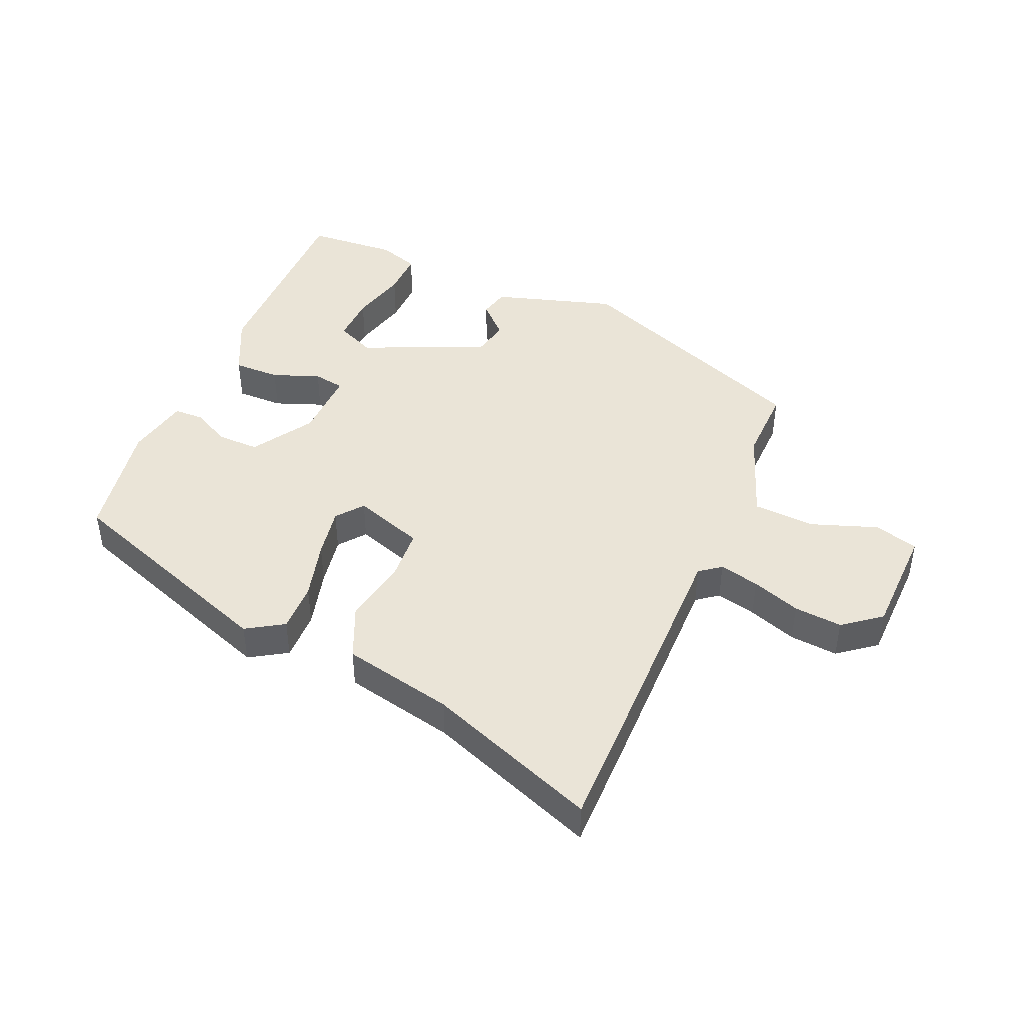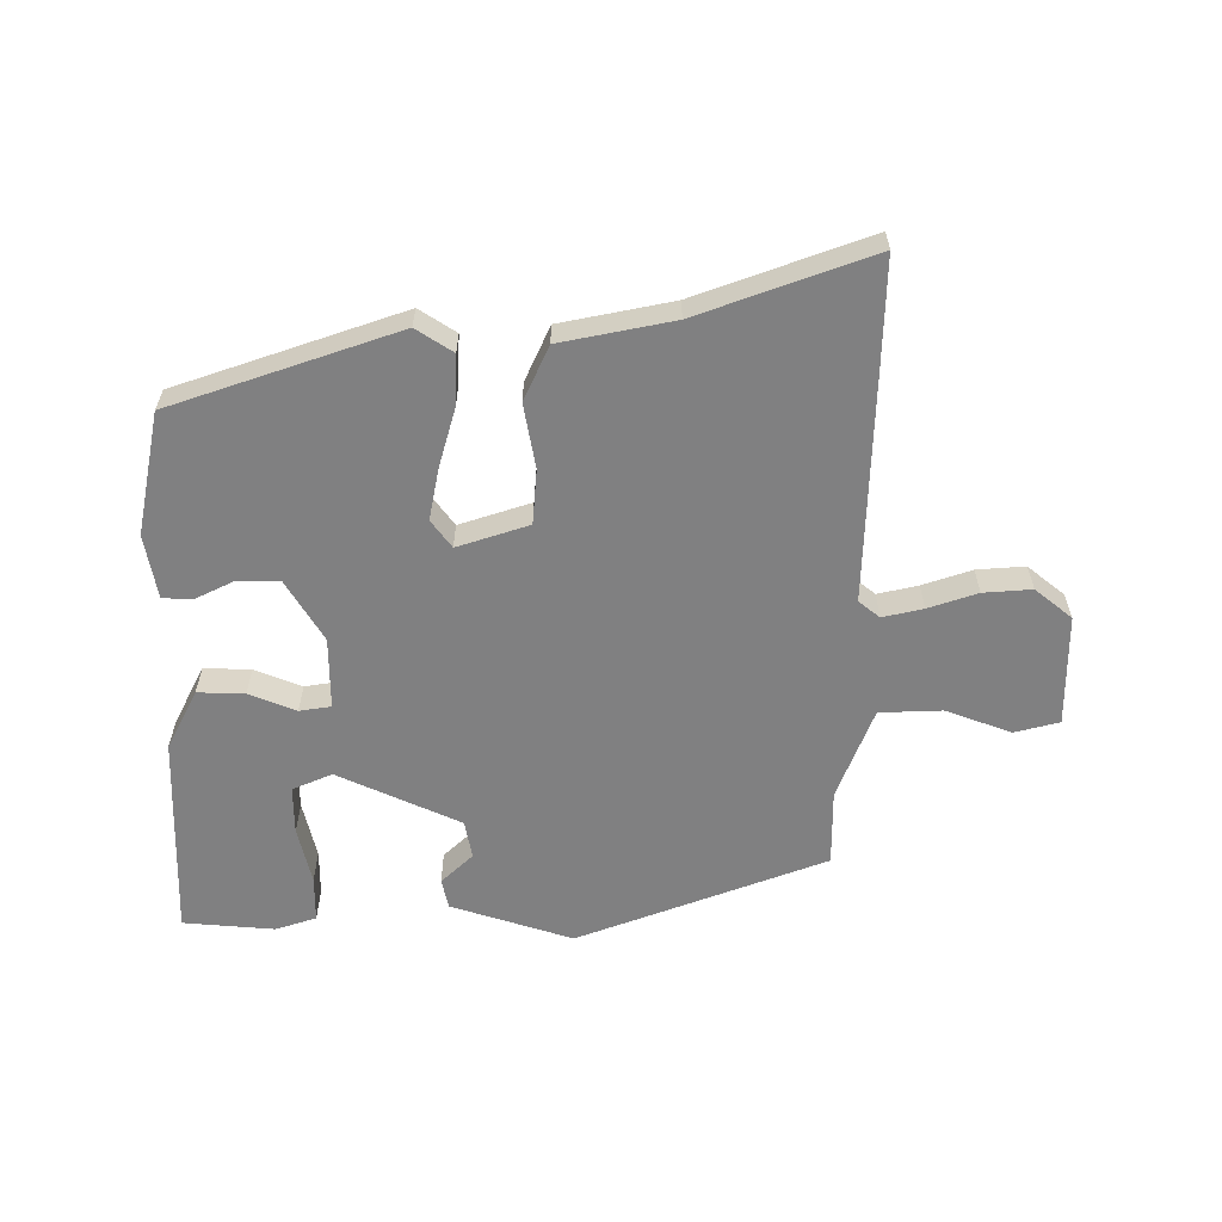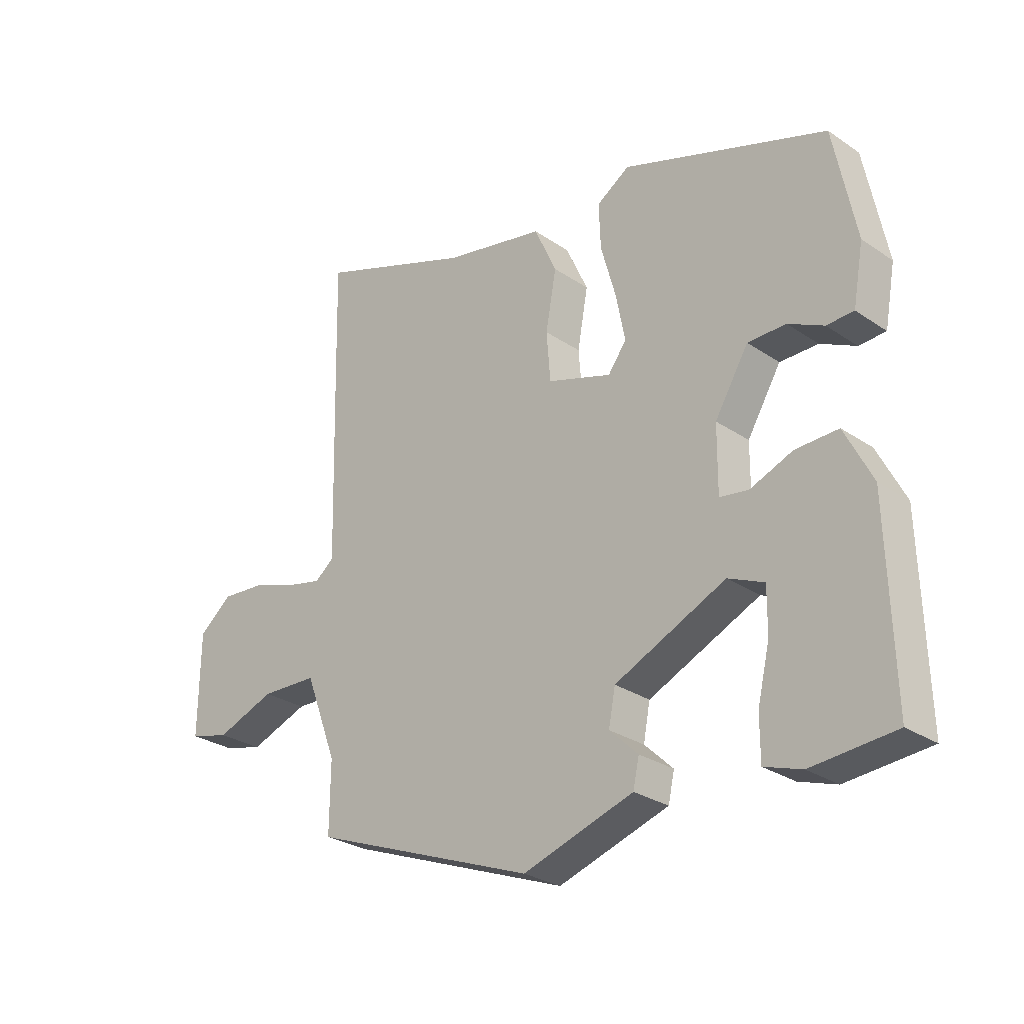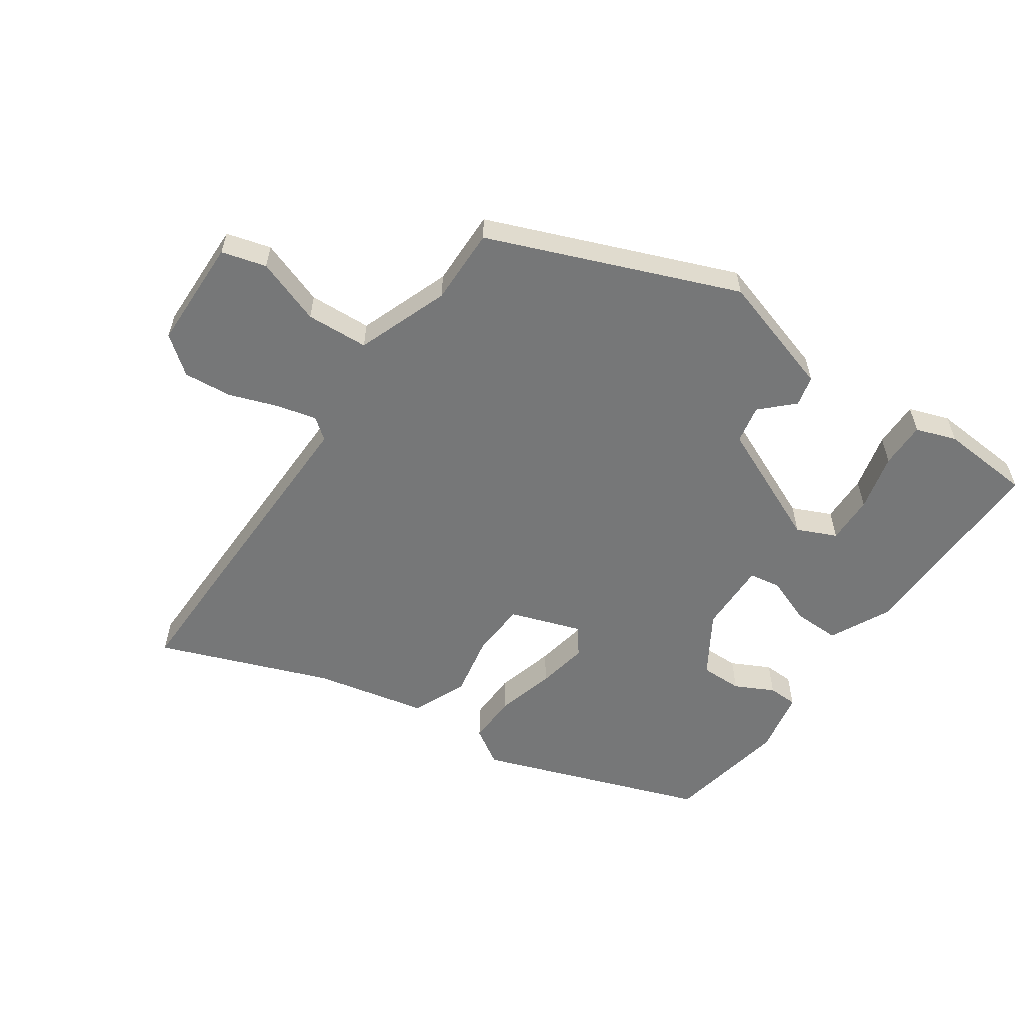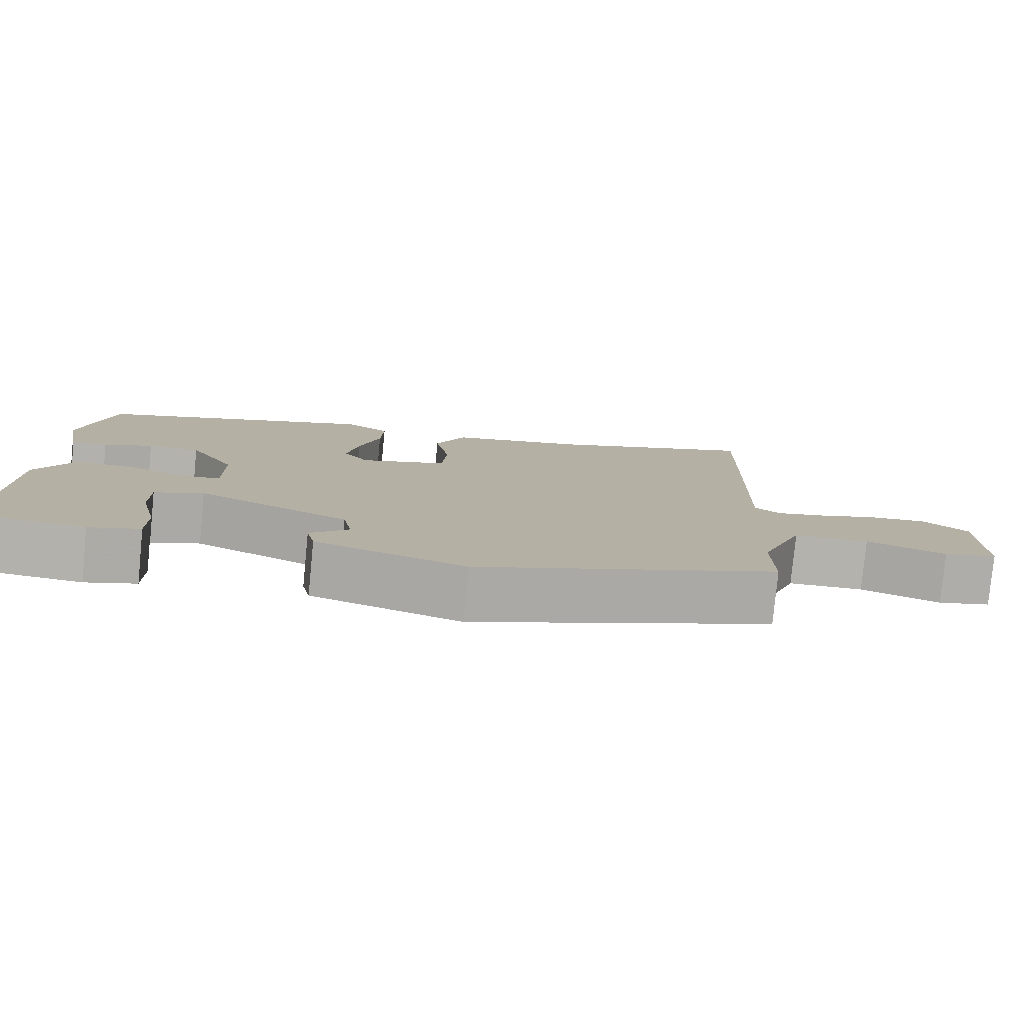
<metadata>
{"format":"obj","ext":"obj","renderer":"f3d","projection":"perspective","resolution":1024,"background":"white","views":[{"elev":43.7,"azim":24.1,"up":"+Y"},{"elev":-60.2,"azim":-0.2,"up":"+Y"},{"elev":-28.0,"azim":-135.7,"up":"+Z"},{"elev":-57.0,"azim":146.0,"up":"+Y"},{"elev":-79.4,"azim":-5.6,"up":"+Z"}]}
</metadata>
<code>
v -0.55 0.07 -0.497
v -0.541 0.07 -0.164
v -0.492 0.07 -0.067
v -0.416 0.07 -0.069
v -0.34 0.07 -0.099
v -0.289 0.07 -0.091
v -0.29 0.07 0.025
v -0.35 0.07 0.124
v -0.418 0.07 0.124
v -0.481 0.07 0.093
v -0.529 0.07 0.095
v -0.548 0.07 0.198
v -0.509 0.07 0.396
v -0.145 0.07 0.522
v -0.086 0.07 0.484
v -0.089 0.07 0.403
v -0.116 0.07 0.307
v -0.132 0.07 0.224
v -0.099 0.07 0.18
v 0.016 0.07 0.218
v 0.023 0.07 0.306
v 0.004 0.07 0.41
v 0.044 0.07 0.498
v 0.225 0.07 0.535
v 0.503 0.07 0.637
v 0.499 0.07 0.449
v 0.49 0.07 0.093
v 0.524 0.07 0.066
v 0.589 0.07 0.081
v 0.668 0.07 0.108
v 0.746 0.07 0.114
v 0.806 0.07 0.066
v 0.808 0.07 -0.115
v 0.736 0.07 -0.134
v 0.63 0.07 -0.095
v 0.529 0.07 -0.099
v 0.472 0.07 -0.248
v 0.473 0.07 -0.372
v 0.072 0.07 -0.526
v -0.125 0.07 -0.463
v -0.136 0.07 -0.414
v -0.085 0.07 -0.365
v -0.097 0.07 -0.303
v -0.295 0.07 -0.213
v -0.359 0.07 -0.241
v -0.358 0.07 -0.319
v -0.336 0.07 -0.412
v -0.336 0.07 -0.487
v -0.402 0.07 -0.509
v -0.55 0 -0.497
v -0.541 0 -0.164
v -0.492 0 -0.067
v -0.416 0 -0.069
v -0.34 0 -0.099
v -0.289 0 -0.091
v -0.29 0 0.025
v -0.35 0 0.124
v -0.418 0 0.124
v -0.481 0 0.093
v -0.529 0 0.095
v -0.548 0 0.198
v -0.509 0 0.396
v -0.145 0 0.522
v -0.086 0 0.484
v -0.089 0 0.403
v -0.116 0 0.307
v -0.132 0 0.224
v -0.099 0 0.18
v 0.016 0 0.218
v 0.023 0 0.306
v 0.004 0 0.41
v 0.044 0 0.498
v 0.225 0 0.535
v 0.503 0 0.637
v 0.499 0 0.449
v 0.49 0 0.093
v 0.524 0 0.066
v 0.589 0 0.081
v 0.668 0 0.108
v 0.746 0 0.114
v 0.806 0 0.066
v 0.808 0 -0.115
v 0.736 0 -0.134
v 0.63 0 -0.095
v 0.529 0 -0.099
v 0.472 0 -0.248
v 0.473 0 -0.372
v 0.072 0 -0.526
v -0.125 0 -0.463
v -0.136 0 -0.414
v -0.085 0 -0.365
v -0.097 0 -0.303
v -0.295 0 -0.213
v -0.359 0 -0.241
v -0.358 0 -0.319
v -0.336 0 -0.412
v -0.336 0 -0.487
v -0.402 0 -0.509
f 46 47 48 49
f 45 46 49 1
f 39 40 41 42
f 37 38 39 42
f 36 37 42 43
f 32 33 34 35
f 32 35 36
f 29 30 31 32
f 28 29 32 36
f 27 28 36 43
f 24 25 26 27
f 21 22 23 24
f 20 21 24 27
f 19 20 27 43
f 14 15 16 17
f 14 17 18
f 13 14 18
f 9 10 11 12
f 8 9 12 13
f 7 8 13 18
f 2 3 4 5
f 45 1 2 5
f 44 45 5 6
f 19 43 44 6
f 6 7 18 19
f 98 97 96 95
f 50 98 95 94
f 91 90 89 88
f 91 88 87 86
f 92 91 86 85
f 84 83 82 81
f 85 84 81
f 81 80 79 78
f 85 81 78 77
f 92 85 77 76
f 76 75 74 73
f 73 72 71 70
f 76 73 70 69
f 92 76 69 68
f 66 65 64 63
f 67 66 63
f 67 63 62
f 61 60 59 58
f 62 61 58 57
f 67 62 57 56
f 54 53 52 51
f 54 51 50 94
f 55 54 94 93
f 55 93 92 68
f 68 67 56 55
f 1 50 51 2
f 2 51 52 3
f 3 52 53 4
f 4 53 54 5
f 5 54 55 6
f 6 55 56 7
f 7 56 57 8
f 8 57 58 9
f 9 58 59 10
f 10 59 60 11
f 11 60 61 12
f 12 61 62 13
f 13 62 63 14
f 14 63 64 15
f 15 64 65 16
f 16 65 66 17
f 17 66 67 18
f 18 67 68 19
f 19 68 69 20
f 20 69 70 21
f 21 70 71 22
f 22 71 72 23
f 23 72 73 24
f 24 73 74 25
f 25 74 75 26
f 26 75 76 27
f 27 76 77 28
f 28 77 78 29
f 29 78 79 30
f 30 79 80 31
f 31 80 81 32
f 32 81 82 33
f 33 82 83 34
f 34 83 84 35
f 35 84 85 36
f 36 85 86 37
f 37 86 87 38
f 38 87 88 39
f 39 88 89 40
f 40 89 90 41
f 41 90 91 42
f 42 91 92 43
f 43 92 93 44
f 44 93 94 45
f 45 94 95 46
f 46 95 96 47
f 47 96 97 48
f 48 97 98 49
f 49 98 50 1

</code>
